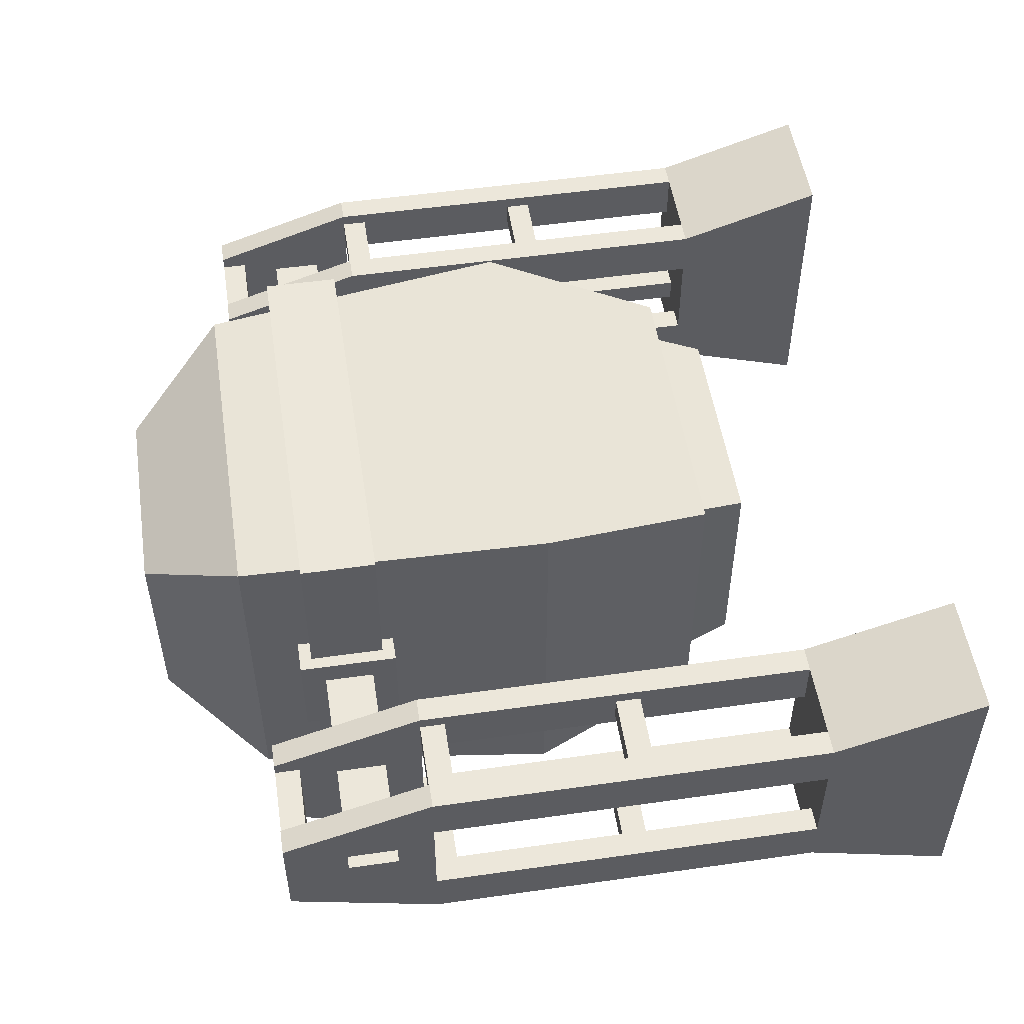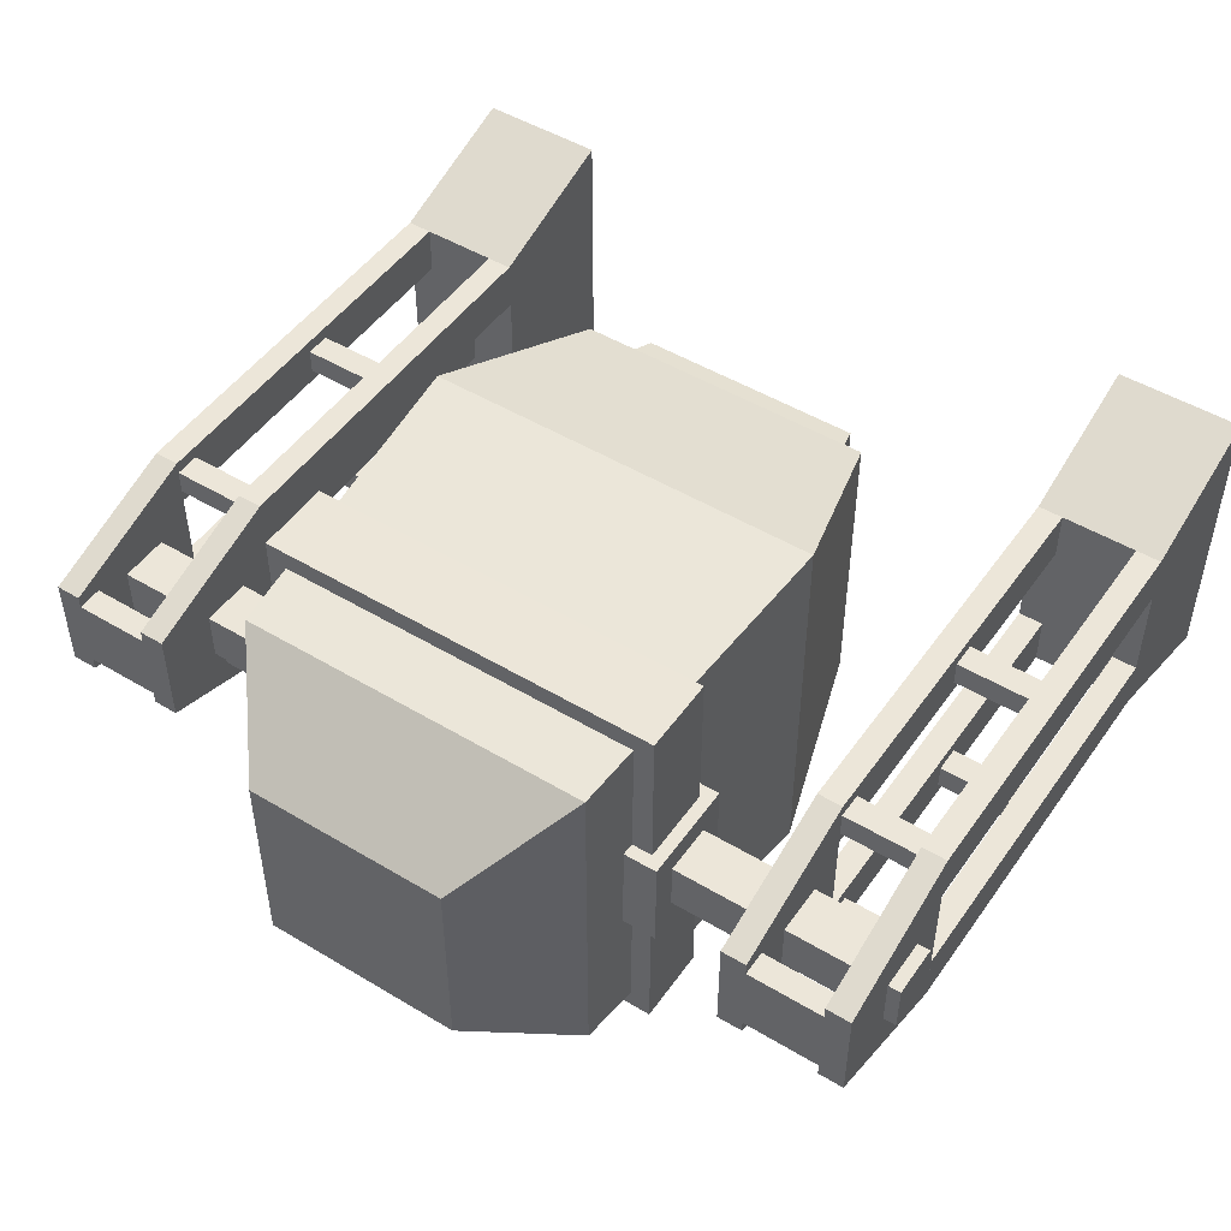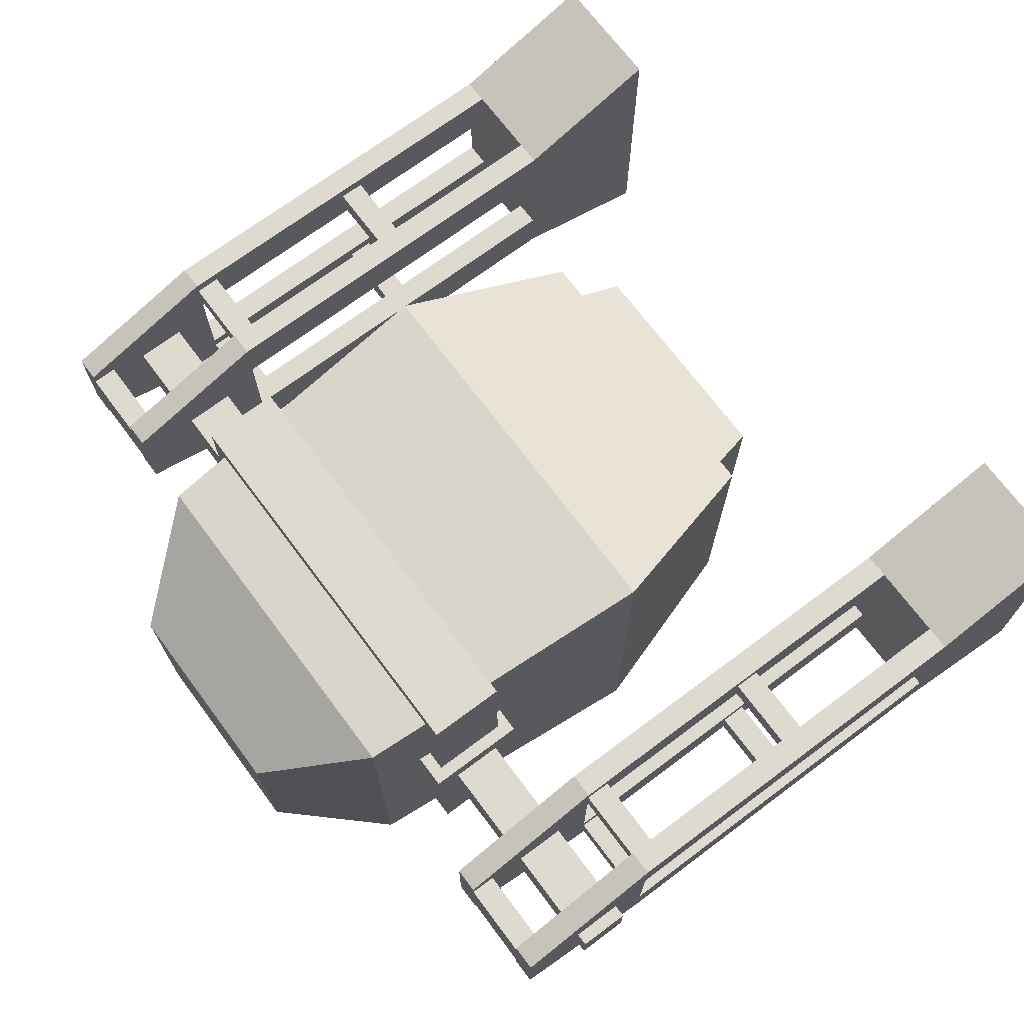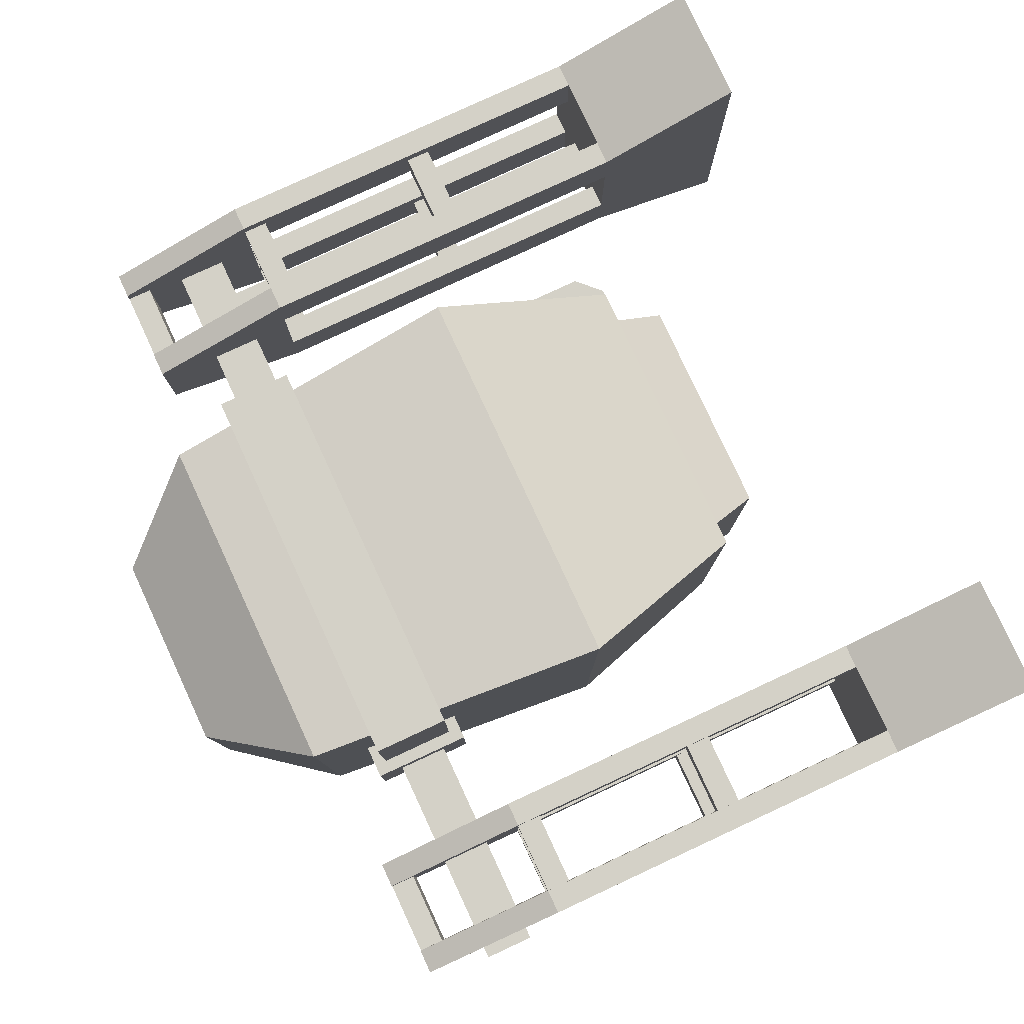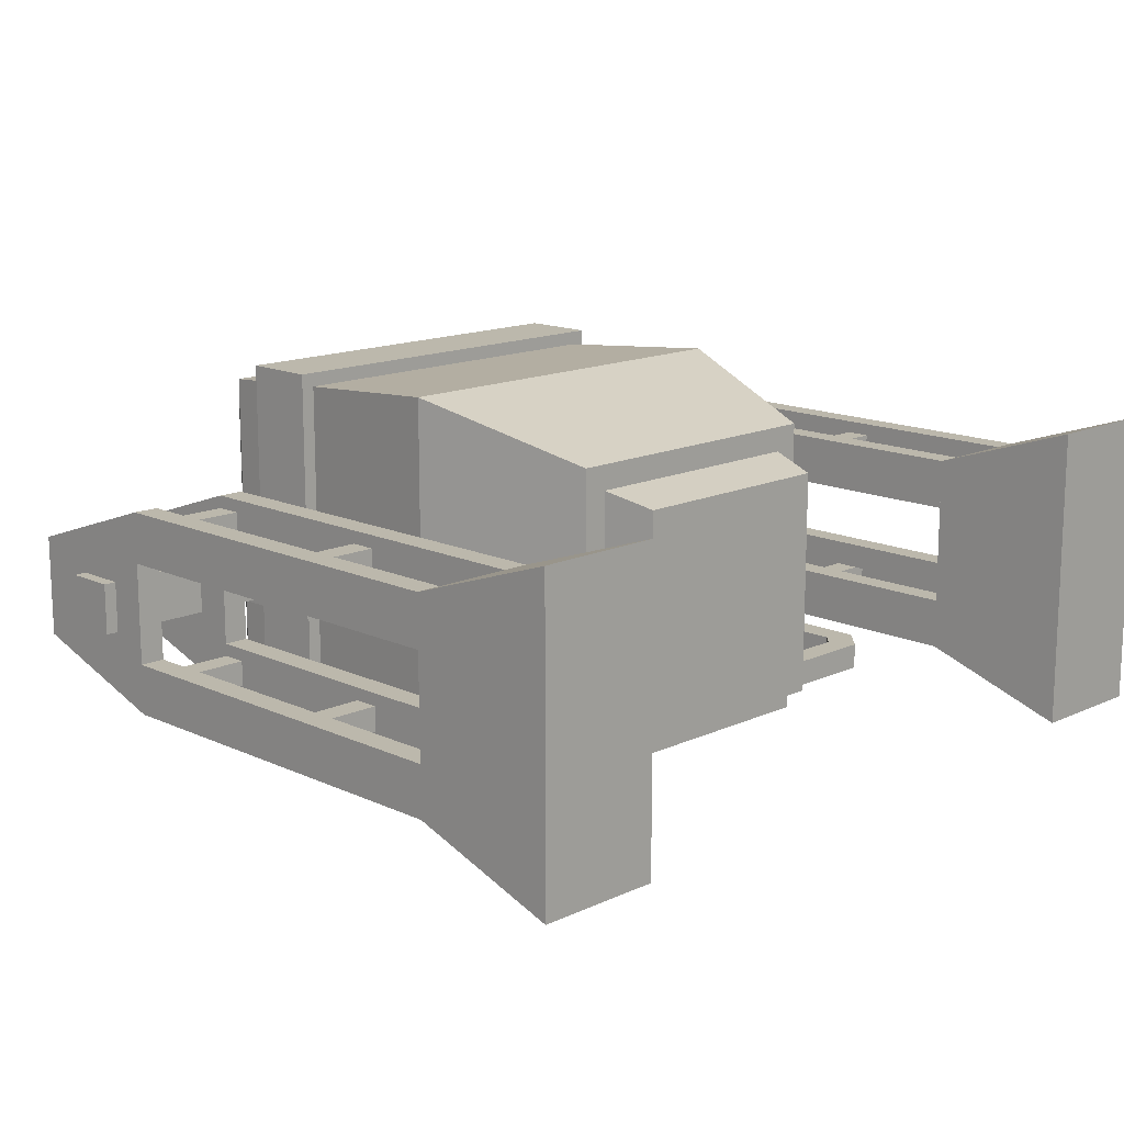
<metadata>
{"format":"obj","ext":"obj","renderer":"f3d","projection":"perspective","resolution":1024,"background":"white","views":[{"elev":51.9,"azim":-98.8,"up":"+Z"},{"elev":48.9,"azim":-146.3,"up":"+Z"},{"elev":70.7,"azim":-126.8,"up":"+Z"},{"elev":79.8,"azim":-114.9,"up":"+Z"},{"elev":14.6,"azim":-45.0,"up":"+Z"}]}
</metadata>
<code>
o Object_2
v 2.125 0.75 1
v 2 0.75 1
v 2 0.75 0.75
v 2.125 0.75 0.75
v 2 2.75 0.75
v 2 2.75 1
v 2.125 2.75 1
v 2.125 2.75 0.75
v 2 2.75 0
v 2.125 2.75 0
v 2 3.5 0.25
v 2 3.5 0.75
v 2.125 3.5 0.75
v 2.125 3.5 0.25
v 1.25 1.125 1.25
v -0.25 1.125 1.25
v -0.25 1.125 -0.25
v 1.25 1.125 -0.25
v -0.5 2 -0.5
v -0.5 2 1.5
v 1.5 2 1.5
v 1.5 2 -0.5
v -0.375 3.562 -0.375
v -0.375 3.562 1.375
v 1.375 3.562 1.375
v 1.375 3.562 -0.375
v 0 4.062 1e-06
v 0 4.062 1
v 1 4.062 1
v 1 4.062 1e-06
v 2.125 0.75 0.25
v 2 0.75 0.25
v 2 0.75 0
v 2.125 0.75 0
v 2 2.75 0
v 2 2.75 0.25
v 2.125 2.75 0.25
v 2.125 2.75 0
v 2.625 -0 1.25
v 2 -0 1.25
v 2 0 -0.25
v 2.625 0 -0.25
v 2 0.75 0
v 2 0.75 1
v 2.625 0.75 1
v 2.625 0.75 0
v 2.625 0.75 0.25
v 2.5 0.75 0.25
v 2.5 0.75 0
v 2.625 0.75 0
v 2.5 2.75 0
v 2.5 2.75 0.25
v 2.625 2.75 0.25
v 2.625 2.75 0
v 2.625 0.75 1
v 2.5 0.75 1
v 2.5 0.75 0.75
v 2.625 0.75 0.75
v 2.5 2.75 0.75
v 2.5 2.75 1
v 2.625 2.75 1
v 2.625 2.75 0.75
v 2.5 2.75 0
v 2.625 2.75 0
v 2.5 3.5 0.25
v 2.5 3.5 0.75
v 2.625 3.5 0.75
v 2.625 3.5 0.25
v 2.5 2.625 0.1875
v 2.125 2.625 0.1875
v 2.125 2.625 0.0625
v 2.5 2.625 0.0625
v 2.125 2.75 0.0625
v 2.125 2.75 0.1875
v 2.5 2.75 0.1875
v 2.5 2.75 0.0625
v 2.5 2.625 0.9375
v 2.125 2.625 0.9375
v 2.125 2.625 0.8125
v 2.5 2.625 0.8125
v 2.125 2.75 0.8125
v 2.125 2.75 0.9375
v 2.5 2.75 0.9375
v 2.5 2.75 0.8125
v 2.5 3.375 0.6875
v 2.125 3.375 0.6875
v 2.125 3.375 0.3125
v 2.5 3.375 0.3125
v 2.125 3.5 0.3125
v 2.125 3.5 0.6875
v 2.5 3.5 0.6875
v 2.5 3.5 0.3125
v 2.5 1.625 0.1875
v 2.125 1.625 0.1875
v 2.125 1.625 0.0625
v 2.5 1.625 0.0625
v 2.125 1.75 0.0625
v 2.125 1.75 0.1875
v 2.5 1.75 0.1875
v 2.5 1.75 0.0625
v 2.5 1.625 0.9375
v 2.125 1.625 0.9375
v 2.125 1.625 0.8125
v 2.5 1.625 0.8125
v 2.125 1.75 0.8125
v 2.125 1.75 0.9375
v 2.5 1.75 0.9375
v 2.5 1.75 0.8125
v 2.375 0.75 0.375
v 2.25 0.75 0.375
v 2.25 0.75 0.25
v 2.375 0.75 0.25
v 2.25 3.125 0.25
v 2.25 3.125 0.375
v 2.375 3.125 0.375
v 2.375 3.125 0.25
v 2.688 2.938 0.625
v -1.688 2.938 0.625
v -1.688 2.938 0.375
v 2.688 2.938 0.375
v -1.688 3.188 0.375
v -1.688 3.188 0.625
v 2.688 3.188 0.625
v 2.688 3.188 0.375
v 1.562 2.812 0.25
v 1.562 2.812 0.75
v 1.375 2.812 0.75
v 1.375 2.812 0.25
v 1.375 3.312 0.75
v 1.562 3.312 0.75
v 1.562 3.312 0.25
v 1.375 3.312 0.25
v 1.688 3 0.375
v 1.562 3 0.375
v 1.562 3 0.0625
v 1.688 3 0.0625
v 1.562 3.125 0.0625
v 1.562 3.125 0.375
v 1.688 3.125 0.375
v 1.688 3.125 0.0625
v 1.688 1.062 0.0625
v 1.562 0.9375 0.0625
v 1.562 0.9375 -0.0625
v 1.688 1.062 -0.0625
v 1.562 3.125 -0.0625
v 1.562 3.125 0.0625
v 1.688 3.125 0.0625
v 1.688 3.125 -0.0625
v 2.25 3 0.375
v 1.688 3 0.375
v 1.688 3 0.25
v 2.25 3 0.25
v 1.688 3.125 0.25
v 1.688 3.125 0.375
v 2.25 3.125 0.375
v 2.25 3.125 0.25
v 1.062 0.875 -0.0625
v 1.062 0.875 1.062
v -0.0625 0.875 1.062
v -0.0625 0.875 -0.0625
v -0.125 1.125 1.125
v 1.125 1.125 1.125
v 1.125 1.125 -0.125
v -0.125 1.125 -0.125
v 1.562 0.9375 0.0625
v 1 0.9375 0.0625
v 1 0.9375 -0.0625
v 1.562 0.9375 -0.0625
v 1 1.062 -0.0625
v 1 1.062 0.0625
v 1.562 1.062 0.0625
v 1.562 1.062 -0.0625
v 1.562 1 0.0625
v 1.5 1 0.0625
v 1.5 1 -0.0625
v 1.562 1 -0.0625
v 1.5 1.062 -0.0625
v 1.5 1.062 0.0625
v 1.562 1.125 0.0625
v 1.562 1.125 -0.0625
v 1.5 2.875 -0.5
v 1.5 2.875 0.25
v 1.375 2.875 0.25
v 1.375 2.875 -0.5
v 1.375 3.25 0.25
v 1.5 3.25 0.25
v 1.5 3.25 -0.5
v 1.375 3.25 -0.5
v 1.5 2.875 0.75
v 1.5 2.875 1.5
v 1.375 2.875 1.5
v 1.375 2.875 0.75
v 1.375 3.25 1.5
v 1.5 3.25 1.5
v 1.5 3.25 0.75
v 1.375 3.25 0.75
v -1 -0 1.25
v -1.625 -0 1.25
v -1.625 0 -0.25
v -1 0 -0.25
v -1.625 0.75 0
v -1.625 0.75 1
v -1 0.75 1
v -1 0.75 0
v -1 0.75 0.25
v -1.125 0.75 0.25
v -1.125 0.75 0
v -1 0.75 0
v -1.125 2.75 0
v -1.125 2.75 0.25
v -1 2.75 0.25
v -1 2.75 0
v -1.5 0.75 0.25
v -1.625 0.75 0.25
v -1.625 0.75 0
v -1.5 0.75 0
v -1.625 2.75 0
v -1.625 2.75 0.25
v -1.5 2.75 0.25
v -1.5 2.75 0
v -1 0.75 1
v -1.125 0.75 1
v -1.125 0.75 0.75
v -1 0.75 0.75
v -1.125 2.75 0.75
v -1.125 2.75 1
v -1 2.75 1
v -1 2.75 0.75
v -1.5 0.75 1
v -1.625 0.75 1
v -1.625 0.75 0.75
v -1.5 0.75 0.75
v -1.625 2.75 0.75
v -1.625 2.75 1
v -1.5 2.75 1
v -1.5 2.75 0.75
v -1.625 2.75 0
v -1.5 2.75 0
v -1.625 3.5 0.25
v -1.625 3.5 0.75
v -1.5 3.5 0.75
v -1.5 3.5 0.25
v -1.125 2.75 0
v -1 2.75 0
v -1.125 3.5 0.25
v -1.125 3.5 0.75
v -1 3.5 0.75
v -1 3.5 0.25
v -1.125 2.625 0.1875
v -1.5 2.625 0.1875
v -1.5 2.625 0.0625
v -1.125 2.625 0.0625
v -1.5 2.75 0.0625
v -1.5 2.75 0.1875
v -1.125 2.75 0.1875
v -1.125 2.75 0.0625
v -1.125 1.625 0.1875
v -1.5 1.625 0.1875
v -1.5 1.625 0.0625
v -1.125 1.625 0.0625
v -1.5 1.75 0.0625
v -1.5 1.75 0.1875
v -1.125 1.75 0.1875
v -1.125 1.75 0.0625
v -1.125 1.625 0.9375
v -1.5 1.625 0.9375
v -1.5 1.625 0.8125
v -1.125 1.625 0.8125
v -1.5 1.75 0.8125
v -1.5 1.75 0.9375
v -1.125 1.75 0.9375
v -1.125 1.75 0.8125
v -1.125 2.625 0.9375
v -1.5 2.625 0.9375
v -1.5 2.625 0.8125
v -1.125 2.625 0.8125
v -1.5 2.75 0.8125
v -1.5 2.75 0.9375
v -1.125 2.75 0.9375
v -1.125 2.75 0.8125
v -1.125 3.375 0.6875
v -1.5 3.375 0.6875
v -1.5 3.375 0.3125
v -1.125 3.375 0.3125
v -1.5 3.5 0.3125
v -1.5 3.5 0.6875
v -1.125 3.5 0.6875
v -1.125 3.5 0.3125
v -0.375 2.812 0.25
v -0.375 2.812 0.75
v -0.5625 2.812 0.75
v -0.5625 2.812 0.25
v -0.5625 3.312 0.75
v -0.375 3.312 0.75
v -0.375 3.312 0.25
v -0.5625 3.312 0.25
v -0.375 2.875 -0.5
v -0.375 2.875 0.25
v -0.5 2.875 0.25
v -0.5 2.875 -0.5
v -0.5 3.25 0.25
v -0.375 3.25 0.25
v -0.375 3.25 -0.5
v -0.5 3.25 -0.5
v -0.375 2.875 0.75
v -0.375 2.875 1.5
v -0.5 2.875 1.5
v -0.5 2.875 0.75
v -0.5 3.25 1.5
v -0.375 3.25 1.5
v -0.375 3.25 0.75
v -0.5 3.25 0.75
v 1.375 2.875 1.375
v -0.375 2.875 1.375
v 1.375 3.25 1.375
v -0.375 3.25 1.375
v 1.375 2.875 -0.375
v -0.375 2.875 -0.375
v -0.375 3.25 -0.375
v 1.375 3.25 -0.375
f 235 234 237 238
f 109 110 111 112
f 113 114 115 116
f 181 182 183 184
f 229 230 231 232
f 1 2 3 4
f 5 6 7 8
f 8 7 1 4
f 2 6 5 3
f 3 5 8 4
f 7 6 2 1
f 7 6 9 10
f 11 12 13 14
f 14 13 7 10
f 6 12 11 9
f 9 11 14 10
f 13 12 6 7
f 15 16 17 18
f 22 21 15 18
f 16 20 19 17
f 17 19 22 18
f 21 20 16 15
f 21 20 19 22
f 23 24 25 26
f 26 25 21 22
f 20 24 23 19
f 19 23 26 22
f 25 24 20 21
f 27 28 29 30
f 30 29 25 26
f 24 28 27 23
f 23 27 30 26
f 29 28 24 25
f 31 32 33 34
f 35 36 37 38
f 38 37 31 34
f 32 36 35 33
f 33 35 38 34
f 37 36 32 31
f 39 40 41 42
f 43 44 45 46
f 46 45 39 42
f 40 44 43 41
f 41 43 46 42
f 45 44 40 39
f 47 48 49 50
f 51 52 53 54
f 54 53 47 50
f 48 52 51 49
f 49 51 54 50
f 53 52 48 47
f 55 56 57 58
f 59 60 61 62
f 62 61 55 58
f 56 60 59 57
f 57 59 62 58
f 61 60 56 55
f 61 60 63 64
f 65 66 67 68
f 68 67 61 64
f 60 66 65 63
f 63 65 68 64
f 67 66 60 61
f 69 70 71 72
f 73 74 75 76
f 76 75 69 72
f 70 74 73 71
f 71 73 76 72
f 75 74 70 69
f 77 78 79 80
f 81 82 83 84
f 84 83 77 80
f 78 82 81 79
f 79 81 84 80
f 83 82 78 77
f 85 86 87 88
f 89 90 91 92
f 92 91 85 88
f 86 90 89 87
f 87 89 92 88
f 91 90 86 85
f 93 94 95 96
f 97 98 99 100
f 100 99 93 96
f 94 98 97 95
f 95 97 100 96
f 99 98 94 93
f 101 102 103 104
f 105 106 107 108
f 108 107 101 104
f 102 106 105 103
f 103 105 108 104
f 107 106 102 101
f 116 115 109 112
f 110 114 113 111
f 111 113 116 112
f 115 114 110 109
f 117 118 119 120
f 121 122 123 124
f 124 123 117 120
f 118 122 121 119
f 119 121 124 120
f 123 122 118 117
f 125 126 127 128
f 129 130 131 132
f 132 131 125 128
f 126 130 129 127
f 127 129 132 128
f 131 130 126 125
f 133 134 135 136
f 137 138 139 140
f 140 139 133 136
f 134 138 137 135
f 135 137 140 136
f 139 138 134 133
f 141 142 143 144
f 145 146 147 148
f 148 147 141 144
f 142 146 145 143
f 143 145 148 144
f 147 146 142 141
f 149 150 151 152
f 153 154 155 156
f 156 155 149 152
f 150 154 153 151
f 151 153 156 152
f 155 154 150 149
f 157 158 159 160
f 161 162 163 164
f 164 163 157 160
f 158 162 161 159
f 159 161 164 160
f 163 162 158 157
f 165 166 167 168
f 169 170 171 172
f 172 171 165 168
f 166 170 169 167
f 167 169 172 168
f 171 170 166 165
f 173 174 175 176
f 177 178 179 180
f 180 179 173 176
f 174 178 177 175
f 175 177 180 176
f 179 178 174 173
f 185 186 187 188
f 188 187 181 184
f 182 186 185 183
f 183 185 188 184
f 187 186 182 181
f 189 190 191 192
f 193 194 195 196
f 196 195 189 192
f 190 194 193 191
f 191 193 196 192
f 195 194 190 189
f 197 198 199 200
f 201 202 203 204
f 204 203 197 200
f 198 202 201 199
f 199 201 204 200
f 203 202 198 197
f 205 206 207 208
f 209 210 211 212
f 212 211 205 208
f 206 210 209 207
f 207 209 212 208
f 211 210 206 205
f 213 214 215 216
f 217 218 219 220
f 220 219 213 216
f 214 218 217 215
f 215 217 220 216
f 219 218 214 213
f 221 222 223 224
f 225 226 227 228
f 228 227 221 224
f 222 226 225 223
f 223 225 228 224
f 227 226 222 221
f 233 234 235 236
f 236 235 229 232
f 230 234 233 231
f 231 233 236 232
f 235 234 230 229
f 239 240 241 242
f 242 241 235 238
f 234 240 239 237
f 237 239 242 238
f 241 240 234 235
f 227 226 243 244
f 245 246 247 248
f 248 247 227 244
f 226 246 245 243
f 243 245 248 244
f 247 246 226 227
f 249 250 251 252
f 253 254 255 256
f 256 255 249 252
f 250 254 253 251
f 251 253 256 252
f 255 254 250 249
f 257 258 259 260
f 261 262 263 264
f 264 263 257 260
f 258 262 261 259
f 259 261 264 260
f 263 262 258 257
f 265 266 267 268
f 269 270 271 272
f 272 271 265 268
f 266 270 269 267
f 267 269 272 268
f 271 270 266 265
f 273 274 275 276
f 277 278 279 280
f 280 279 273 276
f 274 278 277 275
f 275 277 280 276
f 279 278 274 273
f 281 282 283 284
f 285 286 287 288
f 288 287 281 284
f 282 286 285 283
f 283 285 288 284
f 287 286 282 281
f 289 290 291 292
f 293 294 295 296
f 296 295 289 292
f 290 294 293 291
f 291 293 296 292
f 295 294 290 289
f 297 298 299 300
f 301 302 303 304
f 304 303 297 300
f 298 302 301 299
f 299 301 304 300
f 303 302 298 297
f 305 306 307 308
f 309 310 311 312
f 312 311 305 308
f 306 310 309 307
f 307 309 312 308
f 311 310 306 305
f 313 191 306 314
f 310 193 315 316
f 316 315 313 314
f 191 193 310 306
f 306 310 316 314
f 315 193 191 313
f 184 317 318 297
f 319 320 188 303
f 303 188 184 297
f 317 320 319 318
f 318 319 303 297
f 188 320 317 184

</code>
